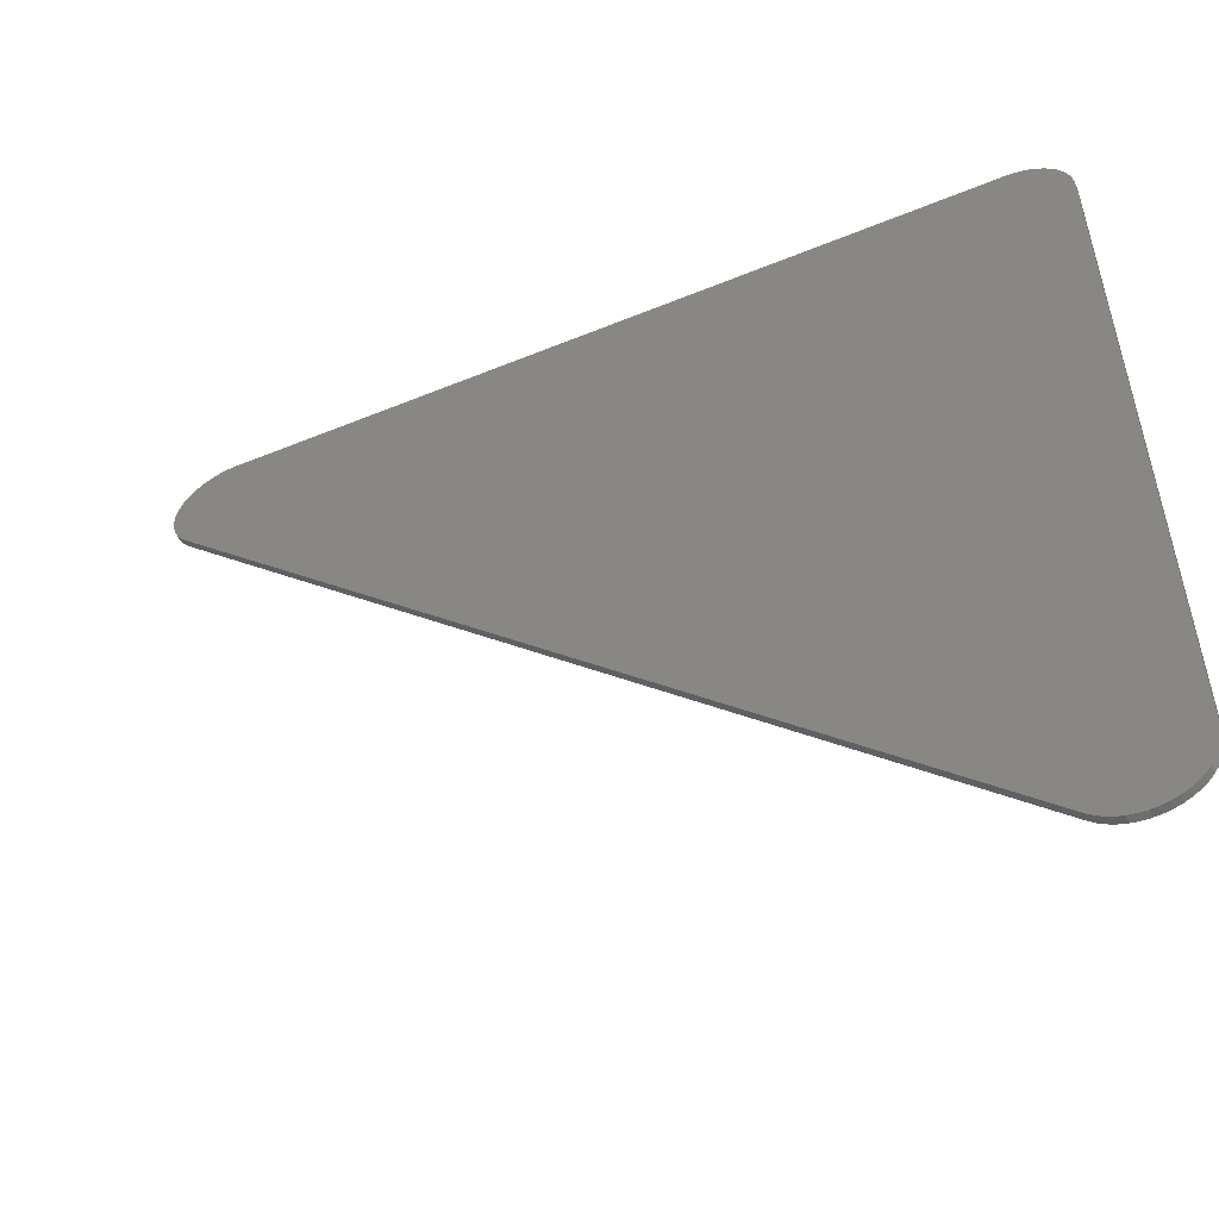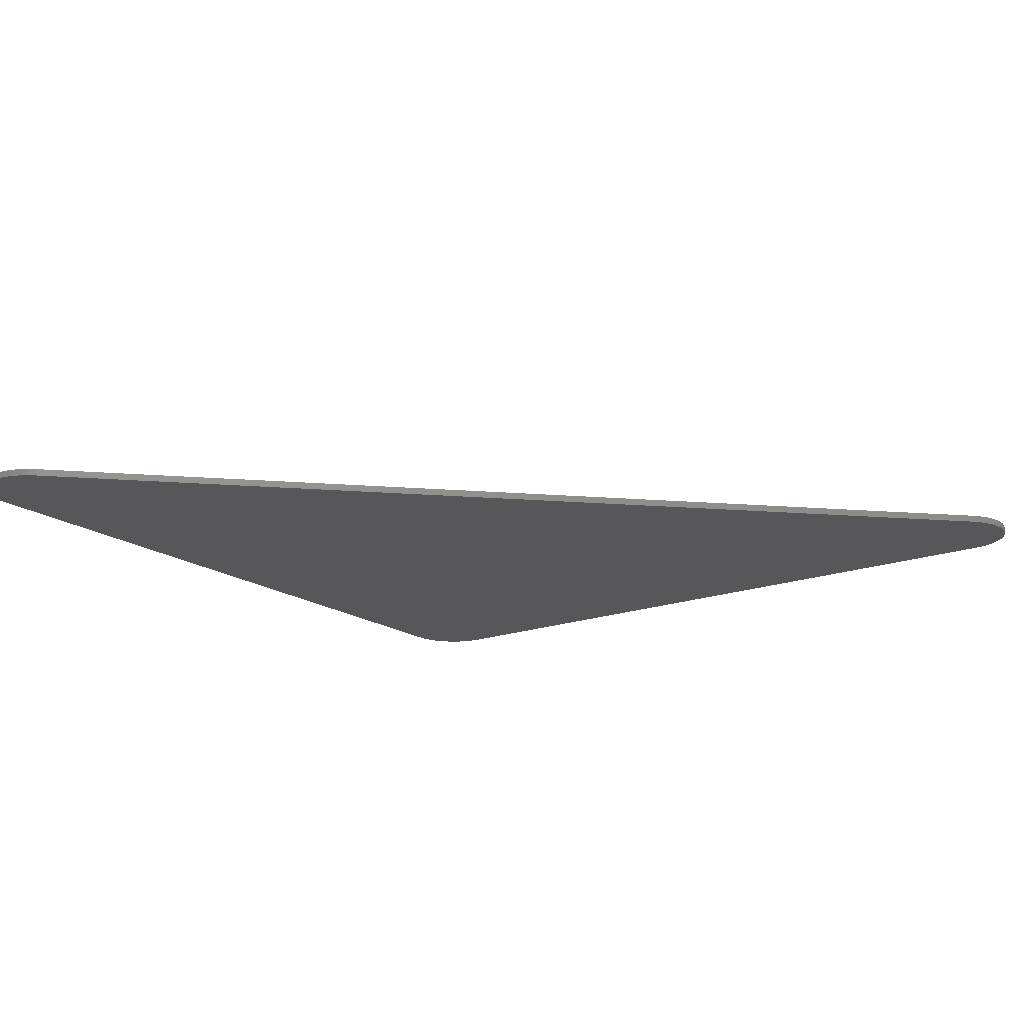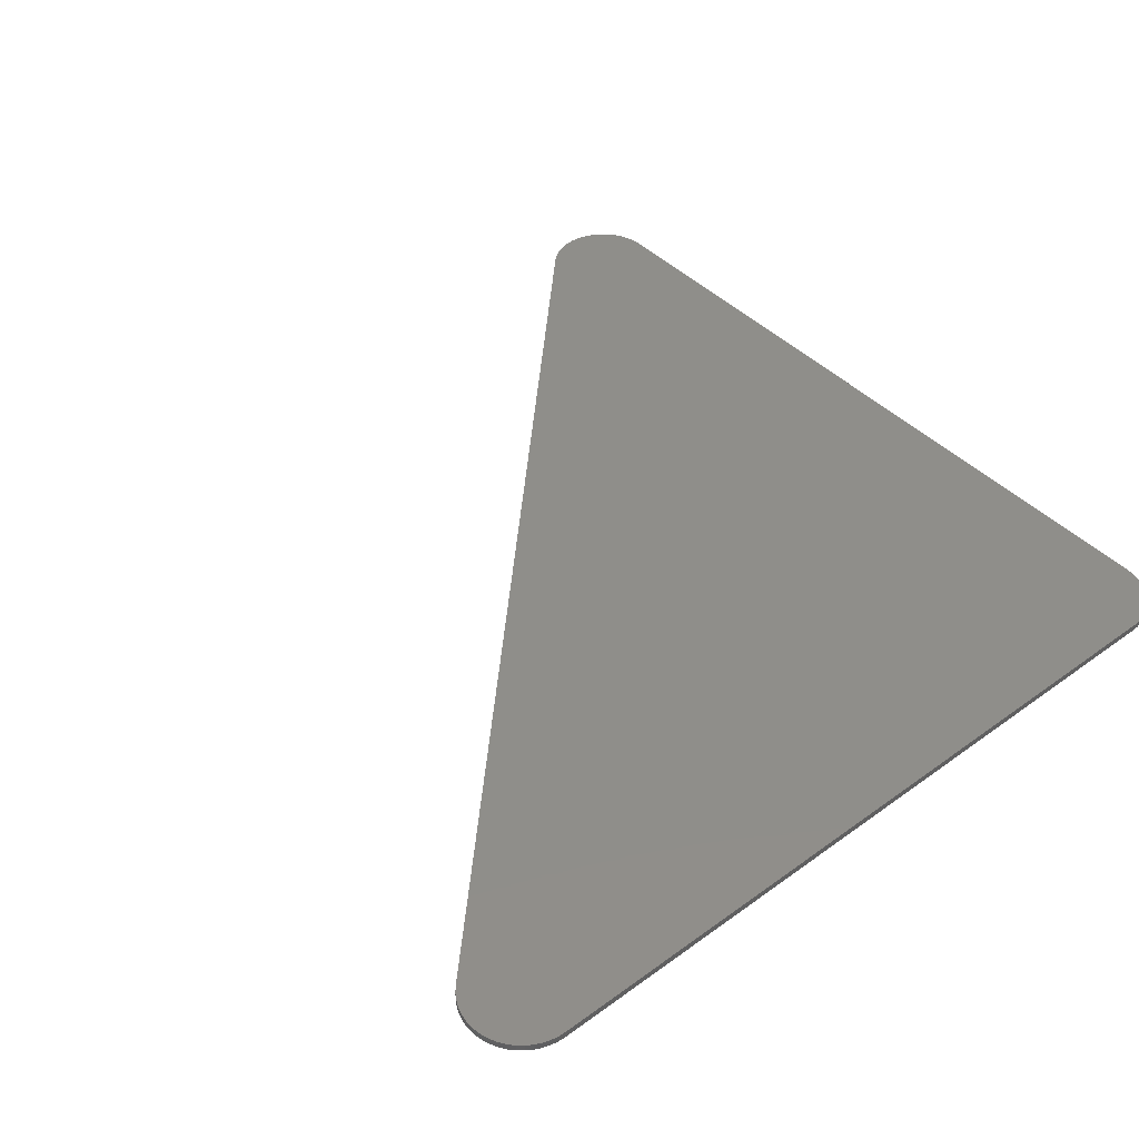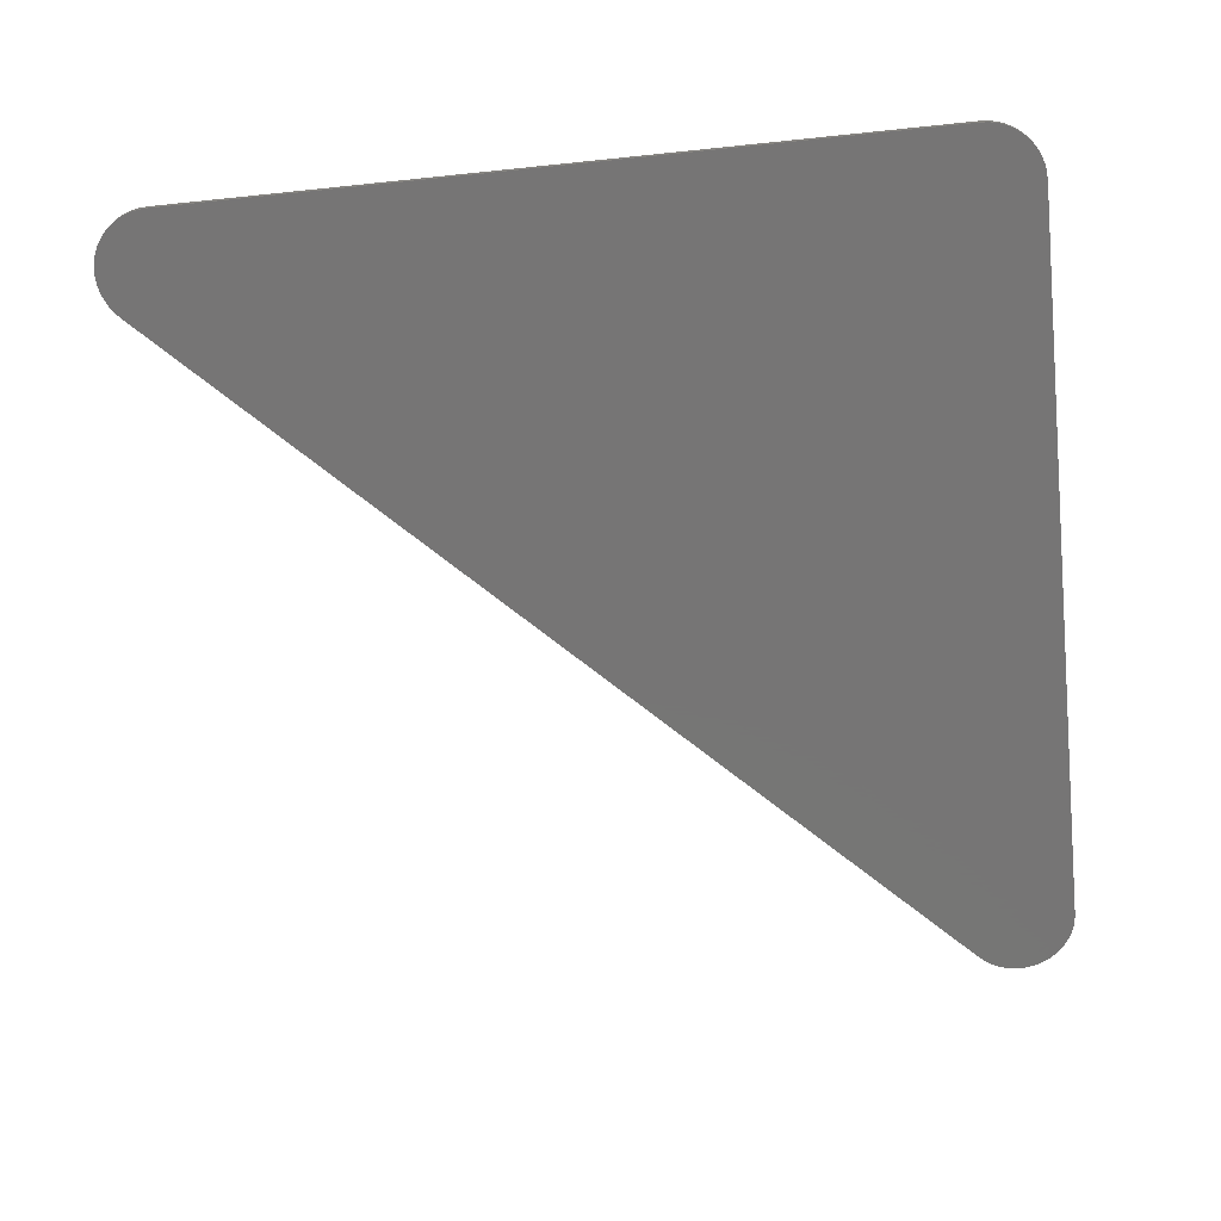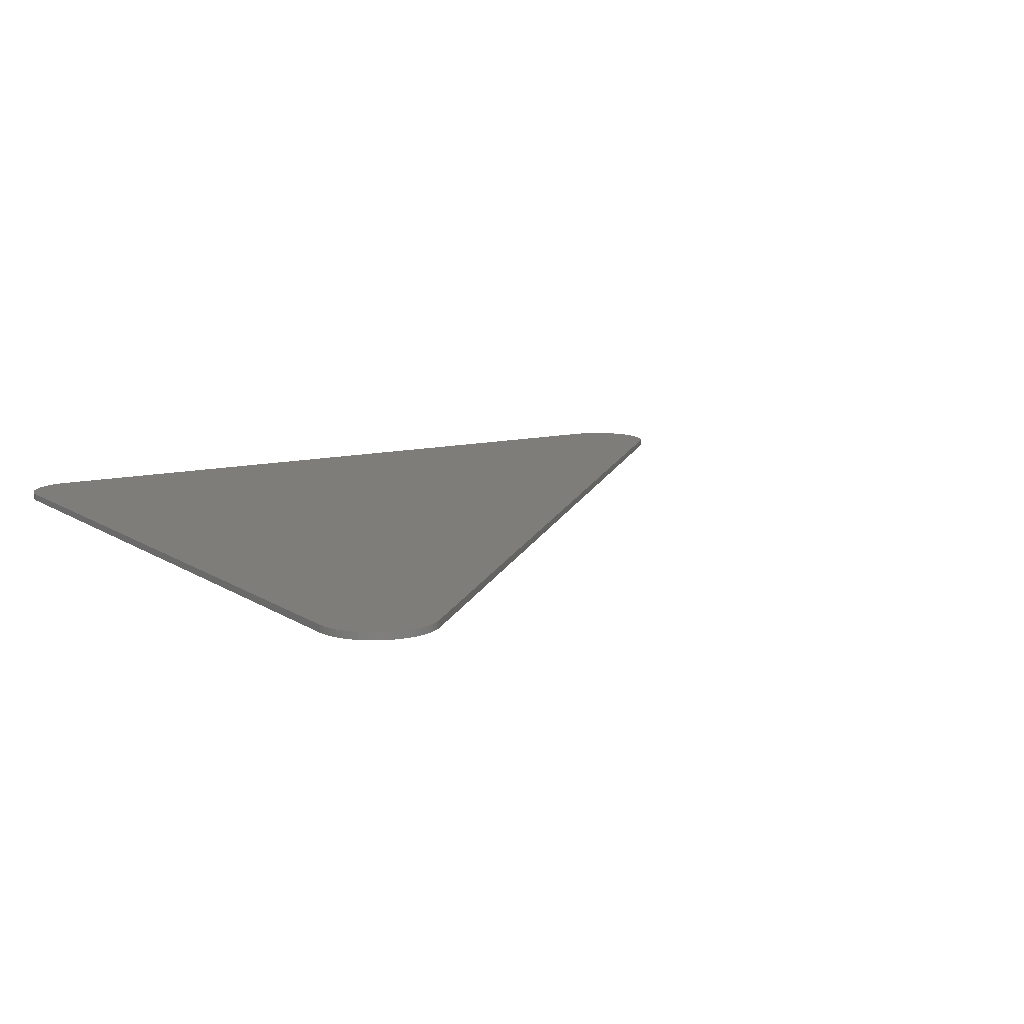
<metadata>
{"format":"stl","ext":"stl","renderer":"f3d","projection":"perspective","resolution":1024,"background":"white","views":[{"elev":-54.4,"azim":-156.5,"up":"+Z"},{"elev":-18.0,"azim":126.1,"up":"+Y"},{"elev":43.6,"azim":-130.6,"up":"+Y"},{"elev":-68.0,"azim":-84.1,"up":"+Y"},{"elev":10.9,"azim":58.2,"up":"+Y"}]}
</metadata>
<code>
# stl→obj: 259 verts, 513 faces
v -6 -0.1 5.2
v -5.2 -0.1 6
v -5.304 -0.1 5.993
v -5.993 -0.1 5.304
v -5.407 -0.1 5.973
v -5.973 -0.1 5.407
v -5.506 -0.1 5.939
v -5.939 -0.1 5.506
v -5.6 -0.1 5.893
v -5.893 -0.1 5.6
v -5.687 -0.1 5.835
v -5.835 -0.1 5.687
v -5.766 -0.1 5.766
v 5.2 -0.1 6
v 5.407 -0.1 5.973
v 5.304 -0.1 5.993
v 5.506 -0.1 5.939
v 5.6 -0.1 5.893
v 5.687 -0.1 5.835
v 5.766 -0.1 5.766
v 5.835 -0.1 5.687
v 5.893 -0.1 5.6
v 5.939 -0.1 5.506
v 5.973 -0.1 5.407
v 5.993 -0.1 5.304
v 6 -0.1 5.2
v 5.993 -0.1 5.096
v 5.973 -0.1 4.993
v 5.939 -0.1 4.894
v 5.893 -0.1 4.8
v 5.835 -0.1 4.713
v 5.766 -0.1 4.634
v -6 -0.1 -5.2
v -5.993 -0.1 -5.304
v -5.973 -0.1 -5.407
v -5.939 -0.1 -5.506
v -5.893 -0.1 -5.6
v -5.835 -0.1 -5.687
v -5.766 -0.1 -5.766
v -5.687 -0.1 -5.835
v -5.6 -0.1 -5.893
v -5.506 -0.1 -5.939
v -5.407 -0.1 -5.973
v -5.304 -0.1 -5.993
v -5.2 -0.1 -6
v -5.096 -0.1 -5.993
v -4.993 -0.1 -5.973
v -4.894 -0.1 -5.939
v -4.8 -0.1 -5.893
v -4.713 -0.1 -5.835
v -4.634 -0.1 -5.766
v -4.332 -0.1 4.592
v -4.68 -0.1 4.532
v -4.592 -0.1 4.392
v -4.42 -0.1 4.32
v -3.9 -0.1 4.612
v -3.92 -0.1 4.3
v -3.432 -0.1 4.652
v -3.36 -0.1 4.332
v -3.12 -0.1 4.392
v -2.872 -0.1 4.432
v -2.552 -0.1 4.632
v -2.672 -0.1 4.46
v -2.58 -0.1 4.512
v 1.272 -0.1 5.08
v 1.08 -0.1 5
v 1.14 -0.1 4.86
v 1.272 -0.1 4.812
v 1.532 -0.1 5.152
v 1.54 -0.1 4.78
v 1.82 -0.1 4.8
v 1.82 -0.1 5.152
v 1.992 -0.1 5.092
v 2.04 -0.1 4.88
v 2.132 -0.1 5.02
v 2.112 -0.1 4.94
v -0.612 -0.1 3.96
v -0.972 -0.1 3.98
v -0.88 -0.1 3.832
v -0.68 -0.1 3.752
v -0.38 -0.1 3.712
v -0.14 -0.1 3.98
v 0.252 -0.1 3.74
v 0.48 -0.1 4.052
v 0.74 -0.1 3.792
v 1.312 -0.1 4.112
v 1.36 -0.1 3.852
v 1.8 -0.1 4.08
v 1.78 -0.1 3.872
v 2.112 -0.1 4.04
v 2.1 -0.1 3.84
v 2.312 -0.1 3.96
v 2.28 -0.1 3.832
v 2.44 -0.1 3.86
v 2.392 -0.1 3.8
v -4.932 -0.1 2.752
v -5.152 -0.1 2.68
v -5.08 -0.1 2.572
v -4.98 -0.1 2.5
v -4.7 -0.1 2.48
v -4.292 -0.1 2.8
v -4.02 -0.1 2.472
v -1.292 -0.1 2.872
v -1.4 -0.1 2.46
v 0.26 -0.1 2.832
v 0.272 -0.1 2.48
v 1.1 -0.1 2.792
v 1.14 -0.1 2.532
v 1.64 -0.1 2.76
v 1.732 -0.1 2.592
v 1.992 -0.1 2.732
v 1.932 -0.1 2.632
v -1.732 -0.1 1.952
v -1.94 -0.1 1.88
v -1.92 -0.1 1.76
v -1.64 -0.1 1.74
v -1.36 -0.1 1.932
v -1.3 -0.1 1.672
v -0.92 -0.1 1.88
v -0.932 -0.1 1.58
v -0.632 -0.1 1.58
v -0.52 -0.1 1.832
v -0.332 -0.1 1.6
v -0.16 -0.1 1.8
v -0.12 -0.1 1.64
v -0.012 -0.1 1.752
v -5.3 -0.1 0.872
v -5.372 -0.1 0.78
v -5.312 -0.1 0.692
v -5.02 -0.1 0.88
v -5.02 -0.1 0.62
v -4.58 -0.1 0.872
v -4.46 -0.1 0.572
v -3.82 -0.1 0.612
v -3.632 -0.1 0.92
v -3 -0.1 0.692
v -2.62 -0.1 1.02
v -2.332 -0.1 0.82
v -2.132 -0.1 1.112
v -2.02 -0.1 0.84
v -1.812 -0.1 1.1
v -1.66 -0.1 0.86
v -1.44 -0.1 1.04
v -1.36 -0.1 0.84
v -1.092 -0.1 0.932
v -1.14 -0.1 0.832
v -2.252 -0.1 -0.16
v -2.352 -0.1 -0.2
v -2.34 -0.1 -0.292
v -2.08 -0.1 -0.18
v -2.14 -0.1 -0.372
v -1.912 -0.1 -0.3
v -2.06 -0.1 -0.44
v -1.852 -0.1 -0.46
v -2.052 -0.1 -0.54
v -1.86 -0.1 -0.64
v -2.092 -0.1 -0.62
v -1.932 -0.1 -0.8
v -2.072 -0.1 -0.9
v -2.172 -0.1 -0.672
v -2.352 -0.1 -0.952
v -2.44 -0.1 -0.692
v -2.772 -0.1 -0.932
v -2.74 -0.1 -0.652
v -3.152 -0.1 -0.84
v -2.992 -0.1 -0.58
v -3.36 -0.1 -0.74
v -3.44 -0.1 -0.612
v -3.152 -0.1 -0.48
v -3.48 -0.1 -0.38
v -3.2 -0.1 -0.34
v -3.46 -0.1 -0.18
v -3.172 -0.1 -0.172
v -3.372 -0.1 0.032
v -3.092 -0.1 -0.04
v -3.18 -0.1 0.22
v -2.96 -0.1 0.06
v -2.92 -0.1 0.312
v -2.812 -0.1 0.112
v -2.652 -0.1 0.312
v -2.612 -0.1 0.12
v -2.4 -0.1 0.24
v -2.48 -0.1 0.112
v -5 -0.1 -1.58
v -5.16 -0.1 -1.652
v -5.14 -0.1 -1.74
v -4.94 -0.1 -1.82
v -4.62 -0.1 -1.5
v -4.4 -0.1 -1.88
v -3.932 -0.1 -1.452
v -3.76 -0.1 -1.9
v -3.192 -0.1 -1.48
v -3.08 -0.1 -1.872
v -2.72 -0.1 -1.54
v -2.62 -0.1 -1.78
v -2.392 -0.1 -1.62
v -2.432 -0.1 -1.732
v -4.732 -0.1 -2.54
v -4.952 -0.1 -2.62
v -4.912 -0.1 -2.72
v -4.832 -0.1 -2.78
v -4.492 -0.1 -2.792
v -4.26 -0.1 -2.492
v -3.9 -0.1 -2.76
v -3.8 -0.1 -2.512
v -3.52 -0.1 -2.6
v -3.54 -0.1 -2.72
v -6 -0.1 0
v -6 0 5.2
v -5.304 0 5.993
v -5.2 0 6
v -5.993 0 5.304
v -5.407 0 5.973
v -5.973 0 5.407
v -5.506 0 5.939
v -5.939 0 5.506
v -5.6 0 5.893
v -5.893 0 5.6
v -5.687 0 5.835
v -5.835 0 5.687
v -5.766 0 5.766
v 5.2 0 6
v 5.304 0 5.993
v 5.407 0 5.973
v 5.506 0 5.939
v 5.6 0 5.893
v 5.687 0 5.835
v 5.766 0 5.766
v 5.835 0 5.687
v 5.893 0 5.6
v 5.939 0 5.506
v 5.973 0 5.407
v 5.993 0 5.304
v 6 0 5.2
v 5.993 0 5.096
v 5.973 0 4.993
v 5.939 0 4.894
v 5.893 0 4.8
v 5.835 0 4.713
v 5.766 0 4.634
v -6 0 -5.2
v -5.973 0 -5.407
v -5.993 0 -5.304
v -5.939 0 -5.506
v -5.893 0 -5.6
v -5.835 0 -5.687
v -5.766 0 -5.766
v -5.687 0 -5.835
v -5.6 0 -5.893
v -5.506 0 -5.939
v -5.407 0 -5.973
v -5.304 0 -5.993
v -5.2 0 -6
v -5.096 0 -5.993
v -4.993 0 -5.973
v -4.894 0 -5.939
v -4.8 0 -5.893
v -4.713 0 -5.835
v -4.634 0 -5.766
f 1 2 3
f 3 4 1
f 4 3 5
f 5 6 4
f 6 5 7
f 7 8 6
f 8 7 9
f 9 10 8
f 10 9 11
f 11 12 10
f 12 11 13
f 14 15 16
f 14 17 15
f 14 18 17
f 14 19 18
f 14 20 19
f 14 21 20
f 14 22 21
f 14 23 22
f 14 24 23
f 14 25 24
f 14 26 25
f 14 27 26
f 14 28 27
f 14 29 28
f 14 30 29
f 14 31 30
f 14 32 31
f 33 34 35
f 33 35 36
f 33 36 37
f 33 37 38
f 33 38 39
f 33 39 40
f 33 40 41
f 33 41 42
f 33 42 43
f 33 43 44
f 33 44 45
f 33 45 46
f 33 46 47
f 33 47 48
f 33 48 49
f 33 49 50
f 33 50 51
f 52 53 54
f 54 55 52
f 56 52 55
f 55 57 56
f 58 56 57
f 57 59 58
f 60 58 59
f 58 60 61
f 61 62 58
f 62 61 63
f 63 64 62
f 65 66 67
f 67 68 65
f 69 65 68
f 68 70 69
f 69 70 71
f 71 72 69
f 73 72 71
f 71 74 73
f 75 73 74
f 74 76 75
f 77 78 79
f 79 80 77
f 77 80 81
f 81 82 77
f 82 81 83
f 83 84 82
f 84 83 85
f 85 86 84
f 86 85 87
f 87 88 86
f 88 87 89
f 89 90 88
f 90 89 91
f 91 92 90
f 92 91 93
f 93 94 92
f 95 94 93
f 96 97 98
f 98 99 96
f 96 99 100
f 100 101 96
f 101 100 102
f 102 103 101
f 103 102 104
f 104 105 103
f 105 104 106
f 106 107 105
f 107 106 108
f 108 109 107
f 109 108 110
f 110 111 109
f 111 110 112
f 113 114 115
f 115 116 113
f 117 113 116
f 116 118 117
f 119 117 118
f 118 120 119
f 119 120 121
f 121 122 119
f 122 121 123
f 123 124 122
f 124 123 125
f 125 126 124
f 127 128 129
f 129 130 127
f 130 129 131
f 131 132 130
f 132 131 133
f 133 134 132
f 135 132 134
f 134 136 135
f 137 135 136
f 136 138 137
f 139 137 138
f 138 140 139
f 141 139 140
f 140 142 141
f 143 141 142
f 142 144 143
f 145 143 144
f 144 146 145
f 147 148 149
f 149 150 147
f 150 149 151
f 151 152 150
f 152 151 153
f 153 154 152
f 154 153 155
f 155 156 154
f 156 155 157
f 157 158 156
f 159 158 157
f 157 160 159
f 161 159 160
f 160 162 161
f 163 161 162
f 162 164 163
f 165 163 164
f 164 166 165
f 167 165 166
f 166 168 167
f 168 166 169
f 169 170 168
f 170 169 171
f 171 172 170
f 172 171 173
f 173 174 172
f 174 173 175
f 175 176 174
f 176 175 177
f 177 178 176
f 178 177 179
f 179 180 178
f 180 179 181
f 181 182 180
f 183 182 181
f 184 185 186
f 186 187 184
f 188 184 187
f 187 189 188
f 190 188 189
f 189 191 190
f 192 190 191
f 191 193 192
f 194 192 193
f 193 195 194
f 196 194 195
f 195 197 196
f 198 199 200
f 200 201 198
f 198 201 202
f 202 203 198
f 203 202 204
f 204 205 203
f 206 205 204
f 204 207 206
f 2 1 53
f 53 52 2
f 2 52 56
f 56 58 2
f 2 58 62
f 62 66 2
f 62 64 78
f 78 77 62
f 62 77 82
f 82 66 62
f 66 82 84
f 84 67 66
f 67 84 86
f 86 68 67
f 70 68 86
f 86 88 70
f 71 70 88
f 88 90 71
f 74 71 90
f 90 92 74
f 76 74 92
f 92 94 76
f 76 94 32
f 32 75 76
f 75 32 14
f 14 73 75
f 65 2 66
f 69 2 65
f 73 14 72
f 2 69 72
f 72 14 2
f 54 53 1
f 1 97 54
f 54 97 96
f 96 55 54
f 55 96 101
f 101 57 55
f 127 97 1
f 1 128 127
f 98 97 127
f 127 130 98
f 99 98 130
f 130 132 99
f 100 99 132
f 132 135 100
f 102 100 135
f 135 137 102
f 208 128 1
f 129 128 208
f 208 185 129
f 129 185 184
f 184 131 129
f 186 185 208
f 208 33 186
f 186 33 199
f 199 187 186
f 187 199 198
f 198 189 187
f 189 198 203
f 203 191 189
f 203 205 191
f 33 200 199
f 201 200 33
f 33 51 201
f 202 201 51
f 131 184 188
f 188 133 131
f 174 134 133
f 133 172 174
f 170 172 133
f 133 188 170
f 168 170 188
f 188 190 168
f 167 168 190
f 190 192 167
f 192 165 167
f 163 165 192
f 192 194 163
f 161 163 194
f 194 196 161
f 134 174 176
f 176 136 134
f 136 176 178
f 178 138 136
f 180 138 178
f 138 180 182
f 182 140 138
f 142 140 182
f 182 144 142
f 146 144 182
f 182 147 146
f 150 146 147
f 147 182 183
f 183 148 147
f 149 148 183
f 183 166 149
f 169 166 183
f 183 181 169
f 171 169 181
f 181 173 171
f 173 181 179
f 179 177 173
f 175 173 177
f 149 166 164
f 164 162 149
f 151 149 162
f 162 160 151
f 151 160 157
f 157 155 151
f 155 153 151
f 150 152 146
f 114 102 137
f 137 115 114
f 115 137 139
f 139 116 115
f 116 139 141
f 141 118 116
f 118 141 143
f 143 120 118
f 120 143 145
f 145 121 120
f 102 114 113
f 113 104 102
f 113 117 104
f 104 117 119
f 119 106 104
f 106 119 122
f 122 124 106
f 106 124 126
f 126 108 106
f 191 205 206
f 206 193 191
f 193 206 207
f 207 195 193
f 197 195 207
f 207 51 197
f 51 204 202
f 51 207 204
f 196 159 161
f 121 145 123
f 59 57 101
f 101 103 59
f 60 59 103
f 103 61 60
f 63 61 103
f 103 79 63
f 64 63 79
f 79 78 64
f 80 79 103
f 103 105 80
f 81 80 105
f 105 83 81
f 85 83 105
f 105 107 85
f 87 85 107
f 107 109 87
f 89 87 109
f 109 111 89
f 91 89 111
f 93 91 111
f 111 95 93
f 32 94 95
f 95 111 32
f 111 112 32
f 108 126 110
f 112 110 126
f 126 125 112
f 125 123 145
f 145 146 125
f 146 152 154
f 154 125 146
f 125 154 156
f 156 112 125
f 159 196 158
f 32 197 51
f 196 197 32
f 32 112 196
f 158 196 112
f 156 158 112
f 209 210 211
f 210 209 212
f 212 213 210
f 213 212 214
f 214 215 213
f 215 214 216
f 216 217 215
f 217 216 218
f 218 219 217
f 219 218 220
f 220 221 219
f 222 223 224
f 222 224 225
f 222 225 226
f 222 226 227
f 222 227 228
f 222 228 229
f 222 229 230
f 222 230 231
f 222 231 232
f 222 232 233
f 222 233 234
f 222 234 235
f 222 235 236
f 222 236 237
f 222 237 238
f 222 238 239
f 222 239 240
f 241 242 243
f 241 244 242
f 241 245 244
f 241 246 245
f 241 247 246
f 241 248 247
f 241 249 248
f 241 250 249
f 241 251 250
f 241 252 251
f 241 253 252
f 241 254 253
f 241 255 254
f 241 256 255
f 241 257 256
f 241 258 257
f 241 259 258
f 3 2 211
f 211 210 3
f 5 3 210
f 210 213 5
f 7 5 213
f 213 215 7
f 9 7 215
f 215 217 9
f 11 9 217
f 217 219 11
f 13 11 219
f 219 221 13
f 12 13 221
f 221 220 12
f 10 12 220
f 220 218 10
f 8 10 218
f 218 216 8
f 6 8 216
f 216 214 6
f 4 6 214
f 214 212 4
f 1 4 212
f 212 209 1
f 16 222 14
f 222 16 223
f 15 223 16
f 223 15 224
f 17 224 15
f 224 17 225
f 18 225 17
f 225 18 226
f 19 226 18
f 226 19 227
f 20 227 19
f 227 20 228
f 21 228 20
f 228 21 229
f 22 229 21
f 229 22 230
f 23 230 22
f 230 23 231
f 24 231 23
f 231 24 232
f 25 232 24
f 232 25 233
f 26 233 25
f 233 26 234
f 27 234 26
f 234 27 235
f 28 235 27
f 235 28 236
f 29 236 28
f 236 29 237
f 30 237 29
f 237 30 238
f 31 238 30
f 238 31 239
f 32 239 31
f 239 32 240
f 34 33 241
f 241 243 34
f 35 34 243
f 243 242 35
f 36 35 242
f 242 244 36
f 37 36 244
f 244 245 37
f 38 37 245
f 245 246 38
f 39 38 246
f 246 247 39
f 40 39 247
f 247 248 40
f 41 40 248
f 248 249 41
f 42 41 249
f 249 250 42
f 43 42 250
f 250 251 43
f 44 43 251
f 251 252 44
f 45 44 252
f 252 253 45
f 46 45 253
f 253 254 46
f 47 46 254
f 254 255 47
f 48 47 255
f 255 256 48
f 49 48 256
f 256 257 49
f 50 49 257
f 257 258 50
f 51 50 258
f 258 259 51
f 32 51 259
f 259 240 32
f 2 14 222
f 222 211 2
f 33 1 209
f 209 241 33
f 241 209 211
f 211 259 241
f 211 222 240
f 240 259 211

</code>
